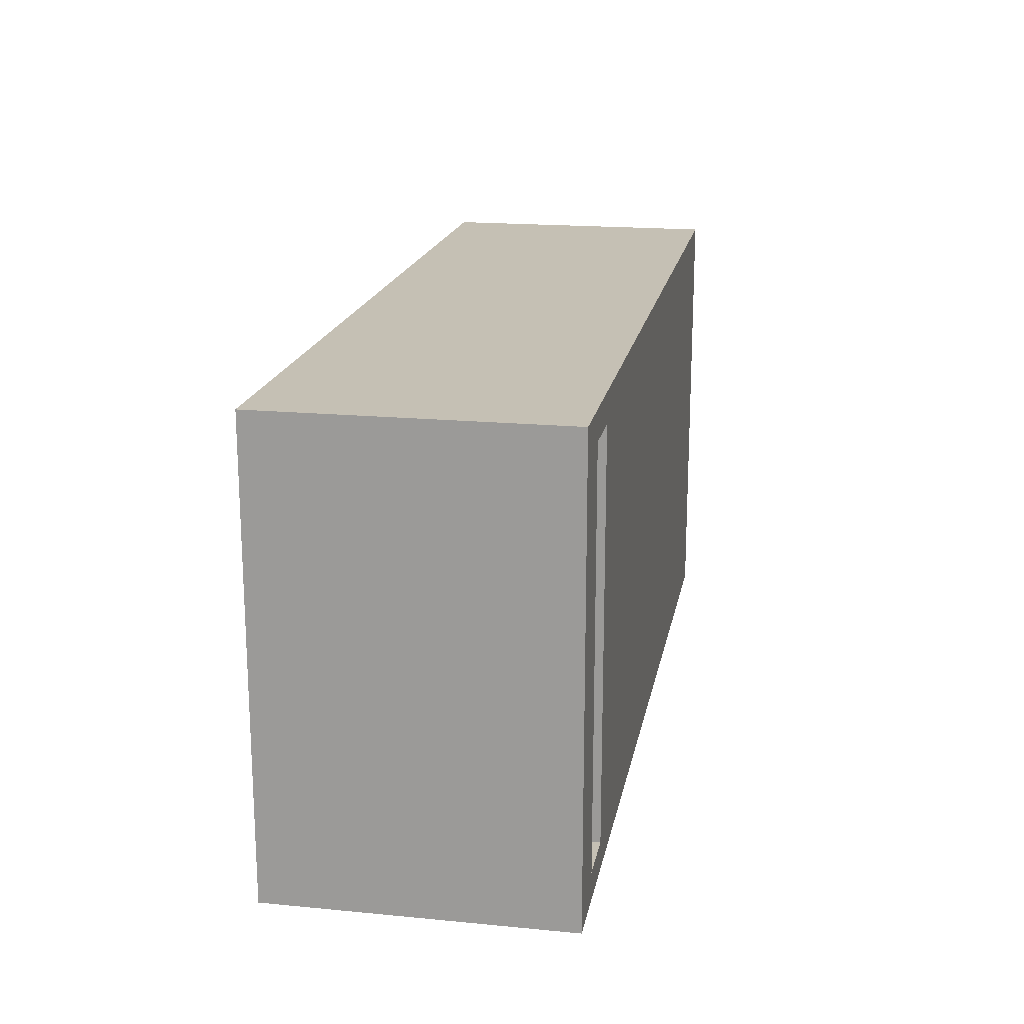
<metadata>
{"format":"obj","ext":"obj","renderer":"f3d","projection":"perspective","resolution":1024,"background":"white","views":[{"elev":18.3,"azim":-79.5,"up":"+Z"}]}
</metadata>
<code>
o Cube
v 30 9.6 -15
v 30 -9.6 -15
v 30 9.6 15
v 30 -9.6 15
v -30 9.6 -15
v -30 -9.6 -15
v -30 9.6 15
v -30 -9.6 15
v 0 9.6 15
v 30 9.6 0
v -30 9.6 0
v 0 9.6 -15
v 0 9.6 0
v -15 9.6 15
v 30 9.6 7.5
v -30 9.6 -7.5
v 15 9.6 -15
v 15 9.6 15
v 30 9.6 -7.5
v -30 9.6 7.5
v -15 9.6 -15
v 0 9.6 7.5
v 0 9.6 -7.5
v 15 9.6 0
v -15 9.6 0
v -15 9.6 -7.5
v 15 9.6 -7.5
v 15 9.6 7.5
v -15 9.6 7.5
v -22.5 9.6 15
v 30 9.6 11.25
v -30 9.6 -11.25
v 22.5 9.6 -15
v 7.5 9.6 15
v 30 9.6 -3.75
v -30 9.6 3.75
v -7.5 9.6 -15
v 0 9.6 11.25
v 0 9.6 -3.75
v 22.5 9.6 0
v -7.5 9.6 0
v -7.5 9.6 15
v 30 9.6 3.75
v -30 9.6 -3.75
v 7.5 9.6 -15
v 22.5 9.6 15
v 30 9.6 -11.25
v -30 9.6 11.25
v -22.5 9.6 -15
v 0 9.6 3.75
v 0 9.6 -11.25
v 7.5 9.6 0
v -22.5 9.6 0
v -15 9.6 -3.75
v -15 9.6 -11.25
v -7.5 9.6 -7.5
v -22.5 9.6 -7.5
v 15 9.6 -3.75
v 15 9.6 -11.25
v 22.5 9.6 -7.5
v 7.5 9.6 -7.5
v 15 9.6 11.25
v 15 9.6 3.75
v 22.5 9.6 7.5
v 7.5 9.6 7.5
v -15 9.6 11.25
v -15 9.6 3.75
v -7.5 9.6 7.5
v -22.5 9.6 7.5
v -22.5 9.6 3.75
v -7.5 9.6 3.75
v -7.5 9.6 11.25
v 7.5 9.6 3.75
v 22.5 9.6 3.75
v 22.5 9.6 11.25
v 7.5 9.6 -11.25
v 22.5 9.6 -11.25
v 22.5 9.6 -3.75
v -22.5 9.6 -11.25
v -7.5 9.6 -11.25
v -7.5 9.6 -3.75
v -22.5 9.6 -3.75
v 7.5 9.6 -3.75
v 7.5 9.6 11.25
v -22.5 9.6 11.25
v -26.25 9.6 15
v 30 9.6 13.12
v -30 9.6 -13.12
v 26.25 9.6 -15
v 3.75 9.6 15
v 30 9.6 -1.875
v -30 9.6 1.875
v -3.75 9.6 -15
v 0 9.6 13.12
v 0 9.6 -1.875
v 26.25 9.6 0
v -3.75 9.6 0
v -11.25 9.6 15
v 30 9.6 5.625
v -30 9.6 -5.625
v 11.25 9.6 -15
v 18.75 9.6 15
v 30 9.6 -9.375
v -30 9.6 9.375
v -18.75 9.6 -15
v 0 9.6 5.625
v 0 9.6 -9.375
v 11.25 9.6 0
v -18.75 9.6 0
v -15 9.6 -1.875
v -15 9.6 -9.375
v -3.75 9.6 -7.5
v -18.75 9.6 -7.5
v 15 9.6 -1.875
v 15 9.6 -9.375
v 26.25 9.6 -7.5
v 11.25 9.6 -7.5
v 15 9.6 13.12
v 15 9.6 5.625
v 26.25 9.6 7.5
v 11.25 9.6 7.5
v -15 9.6 13.12
v -15 9.6 5.625
v -3.75 9.6 7.5
v -18.75 9.6 7.5
v -18.75 9.6 15
v 30 9.6 9.375
v -30 9.6 -9.375
v 18.75 9.6 -15
v 11.25 9.6 15
v 30 9.6 -5.625
v -30 9.6 5.625
v -11.25 9.6 -15
v 0 9.6 9.375
v 0 9.6 -5.625
v 18.75 9.6 0
v -11.25 9.6 0
v -3.75 9.6 15
v 30 9.6 1.875
v -30 9.6 -1.875
v 3.75 9.6 -15
v 26.25 9.6 15
v 30 9.6 -13.12
v -30 9.6 13.12
v -26.25 9.6 -15
v 0 9.6 1.875
v 0 9.6 -13.12
v 3.75 9.6 0
v -26.25 9.6 0
v -15 9.6 -5.625
v -15 9.6 -13.12
v -11.25 9.6 -7.5
v -26.25 9.6 -7.5
v 15 9.6 -5.625
v 15 9.6 -13.12
v 18.75 9.6 -7.5
v 3.75 9.6 -7.5
v 15 9.6 9.375
v 15 9.6 1.875
v 18.75 9.6 7.5
v 3.75 9.6 7.5
v -15 9.6 9.375
v -15 9.6 1.875
v -11.25 9.6 7.5
v -26.25 9.6 7.5
v -22.5 9.6 5.625
v -22.5 9.6 1.875
v -18.75 9.6 3.75
v -26.25 9.6 3.75
v -7.5 9.6 5.625
v -7.5 9.6 1.875
v -3.75 9.6 3.75
v -11.25 9.6 3.75
v -7.5 9.6 13.12
v -7.5 9.6 9.375
v -3.75 9.6 11.25
v -11.25 9.6 11.25
v 7.5 9.6 5.625
v 7.5 9.6 1.875
v 11.25 9.6 3.75
v 3.75 9.6 3.75
v 22.5 9.6 5.625
v 22.5 9.6 1.875
v 26.25 9.6 3.75
v 18.75 9.6 3.75
v 22.5 9.6 13.12
v 22.5 9.6 9.375
v 26.25 9.6 11.25
v 18.75 9.6 11.25
v 7.5 9.6 -9.375
v 7.5 9.6 -13.12
v 11.25 9.6 -11.25
v 3.75 9.6 -11.25
v 22.5 9.6 -9.375
v 22.5 9.6 -13.12
v 26.25 9.6 -11.25
v 18.75 9.6 -11.25
v 22.5 9.6 -1.875
v 22.5 9.6 -5.625
v 26.25 9.6 -3.75
v 18.75 9.6 -3.75
v -22.5 9.6 -9.375
v -22.5 9.6 -13.12
v -18.75 9.6 -11.25
v -26.25 9.6 -11.25
v -7.5 9.6 -9.375
v -7.5 9.6 -13.12
v -3.75 9.6 -11.25
v -11.25 9.6 -11.25
v -7.5 9.6 -1.875
v -7.5 9.6 -5.625
v -3.75 9.6 -3.75
v -11.25 9.6 -3.75
v -22.5 9.6 -1.875
v -22.5 9.6 -5.625
v -18.75 9.6 -3.75
v -26.25 9.6 -3.75
v 7.5 9.6 -1.875
v 7.5 9.6 -5.625
v 11.25 9.6 -3.75
v 3.75 9.6 -3.75
v 7.5 9.6 13.12
v 7.5 9.6 9.375
v 11.25 9.6 11.25
v 3.75 9.6 11.25
v -22.5 9.6 13.12
v -22.5 9.6 9.375
v -18.75 9.6 11.25
v -26.25 9.6 11.25
v -26.25 9.6 9.375
v -18.75 9.6 9.375
v -18.75 9.6 13.12
v 3.75 9.6 9.375
v 11.25 9.6 9.375
v 11.25 9.6 13.12
v 3.75 9.6 -5.625
v 11.25 9.6 -5.625
v 11.25 9.6 -1.875
v -26.25 9.6 -5.625
v -18.75 9.6 -5.625
v -18.75 9.6 -1.875
v -11.25 9.6 -5.625
v -3.75 9.6 -5.625
v -3.75 9.6 -1.875
v -11.25 9.6 -13.12
v -3.75 9.6 -13.12
v -3.75 9.6 -9.375
v -26.25 9.6 -13.12
v -18.75 9.6 -13.12
v -18.75 9.6 -9.375
v 18.75 9.6 -5.625
v 26.25 9.6 -5.625
v 26.25 9.6 -1.875
v 18.75 9.6 -13.12
v 26.25 9.6 -13.12
v 26.25 9.6 -9.375
v 3.75 9.6 -13.12
v 11.25 9.6 -13.12
v 11.25 9.6 -9.375
v 18.75 9.6 9.375
v 26.25 9.6 9.375
v 26.25 9.6 13.12
v 18.75 9.6 1.875
v 26.25 9.6 1.875
v 26.25 9.6 5.625
v 3.75 9.6 1.875
v 11.25 9.6 1.875
v 11.25 9.6 5.625
v -11.25 9.6 9.375
v -3.75 9.6 9.375
v -3.75 9.6 13.12
v -11.25 9.6 1.875
v -3.75 9.6 1.875
v -3.75 9.6 5.625
v -26.25 9.6 1.875
v -18.75 9.6 1.875
v -18.75 9.6 5.625
v -26.25 9.6 5.625
v -11.25 9.6 5.625
v -11.25 9.6 13.12
v 3.75 9.6 5.625
v 18.75 9.6 5.625
v 18.75 9.6 13.12
v 3.75 9.6 -9.375
v 18.75 9.6 -9.375
v 18.75 9.6 -1.875
v -26.25 9.6 -9.375
v -11.25 9.6 -9.375
v -11.25 9.6 -1.875
v -26.25 9.6 -1.875
v 3.75 9.6 -1.875
v 3.75 9.6 13.12
v -26.25 9.6 13.12
v -30 -9.6 0
v 0 -9.6 -15
v 0 -9.6 15
v 30 -9.6 0
v 0 -9.6 0
v -30 -9.6 7.5
v -15 -9.6 -15
v 15 -9.6 15
v 30 -9.6 -7.5
v -30 -9.6 -7.5
v 15 -9.6 -15
v -15 -9.6 15
v 30 -9.6 7.5
v 0 -9.6 7.5
v 0 -9.6 -7.5
v -15 -9.6 0
v 15 -9.6 0
v 15 -9.6 -7.5
v -15 -9.6 -7.5
v -15 -9.6 7.5
v 15 -9.6 7.5
v -30 -9.6 11.25
v -22.5 -9.6 -15
v 22.5 -9.6 15
v 30 -9.6 -11.25
v -30 -9.6 -3.75
v 7.5 -9.6 -15
v -7.5 -9.6 15
v 30 -9.6 3.75
v 0 -9.6 11.25
v 0 -9.6 -3.75
v -22.5 -9.6 0
v 7.5 -9.6 0
v -30 -9.6 3.75
v -7.5 -9.6 -15
v 7.5 -9.6 15
v 30 -9.6 -3.75
v -30 -9.6 -11.25
v 22.5 -9.6 -15
v -22.5 -9.6 15
v 30 -9.6 11.25
v 0 -9.6 3.75
v 0 -9.6 -11.25
v -7.5 -9.6 0
v 22.5 -9.6 0
v 15 -9.6 -3.75
v 15 -9.6 -11.25
v 7.5 -9.6 -7.5
v 22.5 -9.6 -7.5
v -15 -9.6 -3.75
v -15 -9.6 -11.25
v -22.5 -9.6 -7.5
v -7.5 -9.6 -7.5
v -15 -9.6 11.25
v -15 -9.6 3.75
v -22.5 -9.6 7.5
v -7.5 -9.6 7.5
v 15 -9.6 11.25
v 15 -9.6 3.75
v 7.5 -9.6 7.5
v 22.5 -9.6 7.5
v 22.5 -9.6 3.75
v 7.5 -9.6 3.75
v 7.5 -9.6 11.25
v -7.5 -9.6 3.75
v -22.5 -9.6 3.75
v -22.5 -9.6 11.25
v -7.5 -9.6 -11.25
v -22.5 -9.6 -11.25
v -22.5 -9.6 -3.75
v 22.5 -9.6 -11.25
v 7.5 -9.6 -11.25
v 7.5 -9.6 -3.75
v 22.5 -9.6 -3.75
v -7.5 -9.6 -3.75
v -7.5 -9.6 11.25
v 22.5 -9.6 11.25
v -30 -9.6 13.12
v -26.25 -9.6 -15
v 26.25 -9.6 15
v 30 -9.6 -13.12
v -30 -9.6 -1.875
v 3.75 -9.6 -15
v -3.75 -9.6 15
v 30 -9.6 1.875
v 0 -9.6 13.12
v 0 -9.6 -1.875
v -26.25 -9.6 0
v 3.75 -9.6 0
v -30 -9.6 5.625
v -11.25 -9.6 -15
v 11.25 -9.6 15
v 30 -9.6 -5.625
v -30 -9.6 -9.375
v 18.75 -9.6 -15
v -18.75 -9.6 15
v 30 -9.6 9.375
v 0 -9.6 5.625
v 0 -9.6 -9.375
v -11.25 -9.6 0
v 18.75 -9.6 0
v 15 -9.6 -1.875
v 15 -9.6 -9.375
v 3.75 -9.6 -7.5
v 18.75 -9.6 -7.5
v -15 -9.6 -1.875
v -15 -9.6 -9.375
v -26.25 -9.6 -7.5
v -11.25 -9.6 -7.5
v -15 -9.6 13.12
v -15 -9.6 5.625
v -26.25 -9.6 7.5
v -11.25 -9.6 7.5
v 15 -9.6 13.12
v 15 -9.6 5.625
v 3.75 -9.6 7.5
v 18.75 -9.6 7.5
v -30 -9.6 9.375
v -18.75 -9.6 -15
v 18.75 -9.6 15
v 30 -9.6 -9.375
v -30 -9.6 -5.625
v 11.25 -9.6 -15
v -11.25 -9.6 15
v 30 -9.6 5.625
v 0 -9.6 9.375
v 0 -9.6 -5.625
v -18.75 -9.6 0
v 11.25 -9.6 0
v -30 -9.6 1.875
v -3.75 -9.6 -15
v 3.75 -9.6 15
v 30 -9.6 -1.875
v -30 -9.6 -13.12
v 26.25 -9.6 -15
v -26.25 -9.6 15
v 30 -9.6 13.12
v 0 -9.6 1.875
v 0 -9.6 -13.12
v -3.75 -9.6 0
v 26.25 -9.6 0
v 15 -9.6 -5.625
v 15 -9.6 -13.12
v 11.25 -9.6 -7.5
v 26.25 -9.6 -7.5
v -15 -9.6 -5.625
v -15 -9.6 -13.12
v -18.75 -9.6 -7.5
v -3.75 -9.6 -7.5
v -15 -9.6 9.375
v -15 -9.6 1.875
v -18.75 -9.6 7.5
v -3.75 -9.6 7.5
v 15 -9.6 9.375
v 15 -9.6 1.875
v 11.25 -9.6 7.5
v 26.25 -9.6 7.5
v 22.5 -9.6 5.625
v 22.5 -9.6 1.875
v 18.75 -9.6 3.75
v 26.25 -9.6 3.75
v 7.5 -9.6 5.625
v 7.5 -9.6 1.875
v 3.75 -9.6 3.75
v 11.25 -9.6 3.75
v 7.5 -9.6 13.12
v 7.5 -9.6 9.375
v 3.75 -9.6 11.25
v 11.25 -9.6 11.25
v -7.5 -9.6 5.625
v -7.5 -9.6 1.875
v -11.25 -9.6 3.75
v -3.75 -9.6 3.75
v -22.5 -9.6 5.625
v -22.5 -9.6 1.875
v -26.25 -9.6 3.75
v -18.75 -9.6 3.75
v -22.5 -9.6 13.12
v -22.5 -9.6 9.375
v -26.25 -9.6 11.25
v -18.75 -9.6 11.25
v -7.5 -9.6 -9.375
v -7.5 -9.6 -13.12
v -11.25 -9.6 -11.25
v -3.75 -9.6 -11.25
v -22.5 -9.6 -9.375
v -22.5 -9.6 -13.12
v -26.25 -9.6 -11.25
v -18.75 -9.6 -11.25
v -22.5 -9.6 -1.875
v -22.5 -9.6 -5.625
v -26.25 -9.6 -3.75
v -18.75 -9.6 -3.75
v 22.5 -9.6 -9.375
v 22.5 -9.6 -13.12
v 18.75 -9.6 -11.25
v 26.25 -9.6 -11.25
v 7.5 -9.6 -9.375
v 7.5 -9.6 -13.12
v 3.75 -9.6 -11.25
v 11.25 -9.6 -11.25
v 7.5 -9.6 -1.875
v 7.5 -9.6 -5.625
v 3.75 -9.6 -3.75
v 11.25 -9.6 -3.75
v 22.5 -9.6 -1.875
v 22.5 -9.6 -5.625
v 18.75 -9.6 -3.75
v 26.25 -9.6 -3.75
v -7.5 -9.6 -1.875
v -7.5 -9.6 -5.625
v -11.25 -9.6 -3.75
v -3.75 -9.6 -3.75
v -7.5 -9.6 13.12
v -7.5 -9.6 9.375
v -11.25 -9.6 11.25
v -3.75 -9.6 11.25
v 22.5 -9.6 13.12
v 22.5 -9.6 9.375
v 18.75 -9.6 11.25
v 26.25 -9.6 11.25
v 26.25 -9.6 9.375
v 18.75 -9.6 9.375
v 18.75 -9.6 13.12
v -3.75 -9.6 9.375
v -11.25 -9.6 9.375
v -11.25 -9.6 13.12
v -3.75 -9.6 -5.625
v -11.25 -9.6 -5.625
v -11.25 -9.6 -1.875
v 26.25 -9.6 -5.625
v 18.75 -9.6 -5.625
v 18.75 -9.6 -1.875
v 11.25 -9.6 -5.625
v 3.75 -9.6 -5.625
v 3.75 -9.6 -1.875
v 11.25 -9.6 -13.12
v 3.75 -9.6 -13.12
v 3.75 -9.6 -9.375
v 26.25 -9.6 -13.12
v 18.75 -9.6 -13.12
v 18.75 -9.6 -9.375
v -18.75 -9.6 -5.625
v -26.25 -9.6 -5.625
v -26.25 -9.6 -1.875
v -18.75 -9.6 -13.12
v -26.25 -9.6 -13.12
v -26.25 -9.6 -9.375
v -3.75 -9.6 -13.12
v -11.25 -9.6 -13.12
v -11.25 -9.6 -9.375
v -18.75 -9.6 9.375
v -26.25 -9.6 9.375
v -26.25 -9.6 13.12
v -18.75 -9.6 1.875
v -26.25 -9.6 1.875
v -26.25 -9.6 5.625
v -3.75 -9.6 1.875
v -11.25 -9.6 1.875
v -11.25 -9.6 5.625
v 11.25 -9.6 9.375
v 3.75 -9.6 9.375
v 3.75 -9.6 13.12
v 11.25 -9.6 1.875
v 3.75 -9.6 1.875
v 3.75 -9.6 5.625
v 26.25 -9.6 1.875
v 18.75 -9.6 1.875
v 18.75 -9.6 5.625
v 26.25 -9.6 5.625
v 11.25 -9.6 5.625
v 11.25 -9.6 13.12
v -3.75 -9.6 5.625
v -18.75 -9.6 5.625
v -18.75 -9.6 13.12
v -3.75 -9.6 -9.375
v -18.75 -9.6 -9.375
v -18.75 -9.6 -1.875
v 26.25 -9.6 -9.375
v 11.25 -9.6 -9.375
v 11.25 -9.6 -1.875
v 26.25 -9.6 -1.875
v -3.75 -9.6 -1.875
v -3.75 -9.6 13.12
v 26.25 -9.6 13.12
f 293 144 7 86
f 4 3 142 46 102 18 130 34 90 9 138 42 98 14 126 30 86 7 8 429 333 389 305 417 321 377 296 425 329 385 301 413 317 373
f 8 7 144 48 104 20 132 36 92 11 140 44 100 16 128 32 88 5 6 427 331 387 303 415 319 375 294 423 327 383 299 411 315 371
f 578 430 4 373
f 2 1 143 47 103 19 131 35 91 10 139 43 99 15 127 31 87 3 4 430 334 390 306 418 322 378 297 426 330 386 302 414 318 374
f 6 5 145 49 105 21 133 37 93 12 141 45 101 17 129 33 89 1 2 428 332 388 304 416 320 376 295 424 328 384 300 412 316 372
f 292 94 9 90
f 291 95 13 148
f 290 140 11 149
f 289 110 25 137
f 288 111 26 152
f 287 128 16 153
f 286 114 24 136
f 285 115 27 156
f 284 107 23 157
f 283 118 18 102
f 282 119 28 160
f 281 106 22 161
f 280 122 14 98
f 279 123 29 164
f 278 132 20 165
f 277 166 69 125
f 276 167 70 168
f 275 92 36 169
f 274 170 68 124
f 273 171 71 172
f 272 163 67 173
f 271 174 42 138
f 270 175 72 176
f 269 162 66 177
f 268 178 65 121
f 267 179 73 180
f 266 146 50 181
f 265 182 64 120
f 264 183 74 184
f 263 159 63 185
f 262 186 46 142
f 261 187 75 188
f 260 158 62 189
f 259 190 61 117
f 258 191 76 192
f 257 147 51 193
f 256 194 60 116
f 255 195 77 196
f 254 155 59 197
f 253 198 40 96
f 252 199 78 200
f 251 154 58 201
f 250 202 57 113
f 249 203 79 204
f 248 88 32 205
f 247 206 56 112
f 246 207 80 208
f 245 151 55 209
f 244 210 41 97
f 243 211 81 212
f 242 150 54 213
f 241 214 53 109
f 240 215 82 216
f 239 100 44 217
f 238 218 52 108
f 237 219 83 220
f 236 135 39 221
f 235 222 34 130
f 234 223 84 224
f 233 134 38 225
f 232 226 30 126
f 231 227 85 228
f 230 104 48 229
f 468 359 70 167
f 325 468 167 53
f 165 20 104 230
f 162 231 228 66
f 29 125 231 162
f 125 69 227 231
f 122 232 126 14
f 66 228 232 122
f 228 85 226 232
f 223 233 225 84
f 65 161 233 223
f 161 22 134 233
f 158 234 224 62
f 28 121 234 158
f 121 65 223 234
f 118 235 130 18
f 62 224 235 118
f 224 84 222 235
f 219 236 221 83
f 61 157 236 219
f 157 23 135 236
f 154 237 220 58
f 27 117 237 154
f 117 61 219 237
f 114 238 108 24
f 58 220 238 114
f 220 83 218 238
f 483 325 53 214
f 363 483 214 82
f 153 16 100 239
f 150 240 216 54
f 26 113 240 150
f 113 57 215 240
f 110 241 109 25
f 54 216 241 110
f 216 82 214 241
f 211 242 213 81
f 56 152 242 211
f 152 26 150 242
f 135 243 212 39
f 23 112 243 135
f 112 56 211 243
f 95 244 97 13
f 39 212 244 95
f 212 81 210 244
f 207 245 209 80
f 37 133 245 207
f 133 21 151 245
f 147 246 208 51
f 12 93 246 147
f 93 37 207 246
f 107 247 112 23
f 51 208 247 107
f 208 80 206 247
f 484 363 82 215
f 49 145 248 203
f 145 5 88 248
f 151 249 204 55
f 21 105 249 151
f 105 49 203 249
f 111 250 113 26
f 55 204 250 111
f 204 79 202 250
f 199 251 201 78
f 60 156 251 199
f 156 27 154 251
f 131 252 200 35
f 19 116 252 131
f 116 60 199 252
f 91 253 96 10
f 35 200 253 91
f 200 78 198 253
f 195 254 197 77
f 33 129 254 195
f 129 17 155 254
f 143 255 196 47
f 1 89 255 143
f 89 33 195 255
f 103 256 116 19
f 47 196 256 103
f 196 77 194 256
f 191 257 193 76
f 45 141 257 191
f 141 12 147 257
f 155 258 192 59
f 17 101 258 155
f 101 45 191 258
f 115 259 117 27
f 59 192 259 115
f 192 76 190 259
f 187 260 189 75
f 64 160 260 187
f 160 28 158 260
f 127 261 188 31
f 15 120 261 127
f 120 64 187 261
f 87 262 142 3
f 31 188 262 87
f 188 75 186 262
f 183 263 185 74
f 40 136 263 183
f 136 24 159 263
f 139 264 184 43
f 10 96 264 139
f 96 40 183 264
f 99 265 120 15
f 43 184 265 99
f 184 74 182 265
f 179 266 181 73
f 52 148 266 179
f 148 13 146 266
f 159 267 180 63
f 24 108 267 159
f 108 52 179 267
f 119 268 121 28
f 63 180 268 119
f 180 73 178 268
f 175 269 177 72
f 68 164 269 175
f 164 29 162 269
f 134 270 176 38
f 22 124 270 134
f 124 68 175 270
f 94 271 138 9
f 38 176 271 94
f 176 72 174 271
f 171 272 173 71
f 41 137 272 171
f 137 25 163 272
f 146 273 172 50
f 13 97 273 146
f 97 41 171 273
f 106 274 124 22
f 50 172 274 106
f 172 71 170 274
f 345 484 215 57
f 479 345 57 202
f 149 11 92 275
f 163 276 168 67
f 25 109 276 163
f 109 53 167 276
f 123 277 125 29
f 67 168 277 123
f 168 70 166 277
f 362 479 202 79
f 480 362 79 203
f 169 36 132 278
f 170 279 164 68
f 71 173 279 170
f 173 67 123 279
f 174 280 98 42
f 72 177 280 174
f 177 66 122 280
f 178 281 161 65
f 73 181 281 178
f 181 50 106 281
f 182 282 160 64
f 74 185 282 182
f 185 63 119 282
f 186 283 102 46
f 75 189 283 186
f 189 62 118 283
f 190 284 157 61
f 76 193 284 190
f 193 51 107 284
f 194 285 156 60
f 77 197 285 194
f 197 59 115 285
f 198 286 136 40
f 78 201 286 198
f 201 58 114 286
f 540 480 203 248
f 481 540 248 205
f 205 32 128 287
f 206 288 152 56
f 80 209 288 206
f 209 55 111 288
f 210 289 137 41
f 81 213 289 210
f 213 54 110 289
f 541 481 205 287
f 401 541 287 153
f 217 44 140 290
f 218 291 148 52
f 83 221 291 218
f 221 39 95 291
f 222 292 90 34
f 84 225 292 222
f 225 38 94 292
f 226 293 86 30
f 537 401 153 239
f 229 48 144 293
f 577 379 296 377
f 576 380 298 433
f 575 426 297 434
f 574 395 310 422
f 573 396 311 437
f 572 414 302 438
f 571 399 309 421
f 570 400 312 441
f 569 392 308 442
f 568 403 305 389
f 567 404 313 445
f 566 391 307 446
f 565 407 301 385
f 564 408 314 449
f 563 418 306 450
f 562 451 354 410
f 561 452 355 453
f 560 378 322 454
f 559 455 353 409
f 558 456 356 457
f 557 448 352 458
f 556 459 329 425
f 555 460 357 461
f 554 447 351 462
f 553 463 350 406
f 552 464 358 465
f 551 431 335 466
f 485 537 239 217
f 538 485 217 290
f 548 444 348 470
f 547 471 333 429
f 381 538 290 149
f 545 443 347 474
f 544 475 346 402
f 543 476 361 477
f 542 432 336 478
f 549 381 149 275
f 469 549 275 169
f 539 440 344 482
f 550 469 169 278
f 405 550 278 165
f 536 439 343 486
f 535 487 342 398
f 534 488 364 489
f 533 374 318 490
f 532 491 341 397
f 531 492 365 493
f 530 436 340 494
f 529 495 326 382
f 528 496 366 497
f 527 435 339 498
f 526 499 338 394
f 525 500 367 501
f 524 386 330 502
f 523 503 337 393
f 522 504 368 505
f 521 420 324 506
f 520 507 321 417
f 519 508 369 509
f 518 419 323 510
f 517 511 317 413
f 516 512 370 513
f 515 390 334 514
f 512 515 514 370
f 354 450 515 512
f 450 306 390 515
f 447 516 513 351
f 314 410 516 447
f 410 354 512 516
f 407 517 413 301
f 351 513 517 407
f 513 370 511 517
f 508 518 510 369
f 350 446 518 508
f 446 307 419 518
f 443 519 509 347
f 313 406 519 443
f 406 350 508 519
f 403 520 417 305
f 347 509 520 403
f 509 369 507 520
f 504 521 506 368
f 346 442 521 504
f 442 308 420 521
f 439 522 505 343
f 312 402 522 439
f 402 346 504 522
f 399 523 393 309
f 343 505 523 399
f 505 368 503 523
f 500 524 502 367
f 342 438 524 500
f 438 302 386 524
f 435 525 501 339
f 311 398 525 435
f 398 342 500 525
f 395 526 394 310
f 339 501 526 395
f 501 367 499 526
f 496 527 498 366
f 341 437 527 496
f 437 311 435 527
f 420 528 497 324
f 308 397 528 420
f 397 341 496 528
f 380 529 382 298
f 324 497 529 380
f 497 366 495 529
f 492 530 494 365
f 320 416 530 492
f 416 304 436 530
f 432 531 493 336
f 295 376 531 432
f 376 320 492 531
f 392 532 397 308
f 336 493 532 392
f 493 365 491 532
f 488 533 490 364
f 332 428 533 488
f 428 2 374 533
f 436 534 489 340
f 304 388 534 436
f 388 332 488 534
f 396 535 398 311
f 340 489 535 396
f 489 364 487 535
f 484 536 486 363
f 345 441 536 484
f 441 312 439 536
f 415 537 485 319
f 303 401 537 415
f 546 405 165 230
f 375 538 381 294
f 319 485 538 375
f 473 546 230 229
f 480 539 482 362
f 316 412 539 480
f 412 300 440 539
f 427 540 481 331
f 6 372 540 427
f 372 316 480 540
f 387 541 401 303
f 331 481 541 387
f 547 473 229 293
f 476 542 478 361
f 328 424 542 476
f 424 295 432 542
f 440 543 477 344
f 300 384 543 440
f 384 328 476 543
f 400 544 402 312
f 344 477 544 400
f 477 361 475 544
f 472 545 474 360
f 349 445 545 472
f 445 313 443 545
f 411 546 473 315
f 299 405 546 411
f 471 547 293 226
f 371 547 429 8
f 315 473 547 371
f 360 471 226 85
f 468 548 470 359
f 325 421 548 468
f 421 309 444 548
f 423 549 469 327
f 294 381 549 423
f 472 360 85 227
f 383 550 405 299
f 327 469 550 383
f 349 472 227 69
f 464 551 466 358
f 337 433 551 464
f 433 298 431 551
f 444 552 465 348
f 309 393 552 444
f 393 337 464 552
f 404 553 406 313
f 348 465 553 404
f 465 358 463 553
f 460 554 462 357
f 353 449 554 460
f 449 314 447 554
f 419 555 461 323
f 307 409 555 419
f 409 353 460 555
f 379 556 425 296
f 323 461 556 379
f 461 357 459 556
f 456 557 458 356
f 326 422 557 456
f 422 310 448 557
f 431 558 457 335
f 298 382 558 431
f 382 326 456 558
f 391 559 409 307
f 335 457 559 391
f 457 356 455 559
f 452 560 454 355
f 338 434 560 452
f 434 297 378 560
f 448 561 453 352
f 310 394 561 448
f 394 338 452 561
f 408 562 410 314
f 352 453 562 408
f 453 355 451 562
f 451 563 450 354
f 355 454 563 451
f 454 322 418 563
f 455 564 449 353
f 356 458 564 455
f 458 352 408 564
f 459 565 385 329
f 357 462 565 459
f 462 351 407 565
f 463 566 446 350
f 358 466 566 463
f 466 335 391 566
f 467 567 445 349
f 359 470 567 467
f 470 348 404 567
f 471 568 389 333
f 360 474 568 471
f 474 347 403 568
f 475 569 442 346
f 361 478 569 475
f 478 336 392 569
f 479 570 441 345
f 362 482 570 479
f 482 344 400 570
f 483 571 421 325
f 363 486 571 483
f 486 343 399 571
f 487 572 438 342
f 364 490 572 487
f 490 318 414 572
f 491 573 437 341
f 365 494 573 491
f 494 340 396 573
f 495 574 422 326
f 366 498 574 495
f 498 339 395 574
f 499 575 434 338
f 367 502 575 499
f 502 330 426 575
f 503 576 433 337
f 368 506 576 503
f 506 324 380 576
f 507 577 377 321
f 369 510 577 507
f 510 323 379 577
f 511 578 373 317
f 370 514 578 511
f 514 334 430 578
f 359 467 166 70
f 467 349 69 166

</code>
